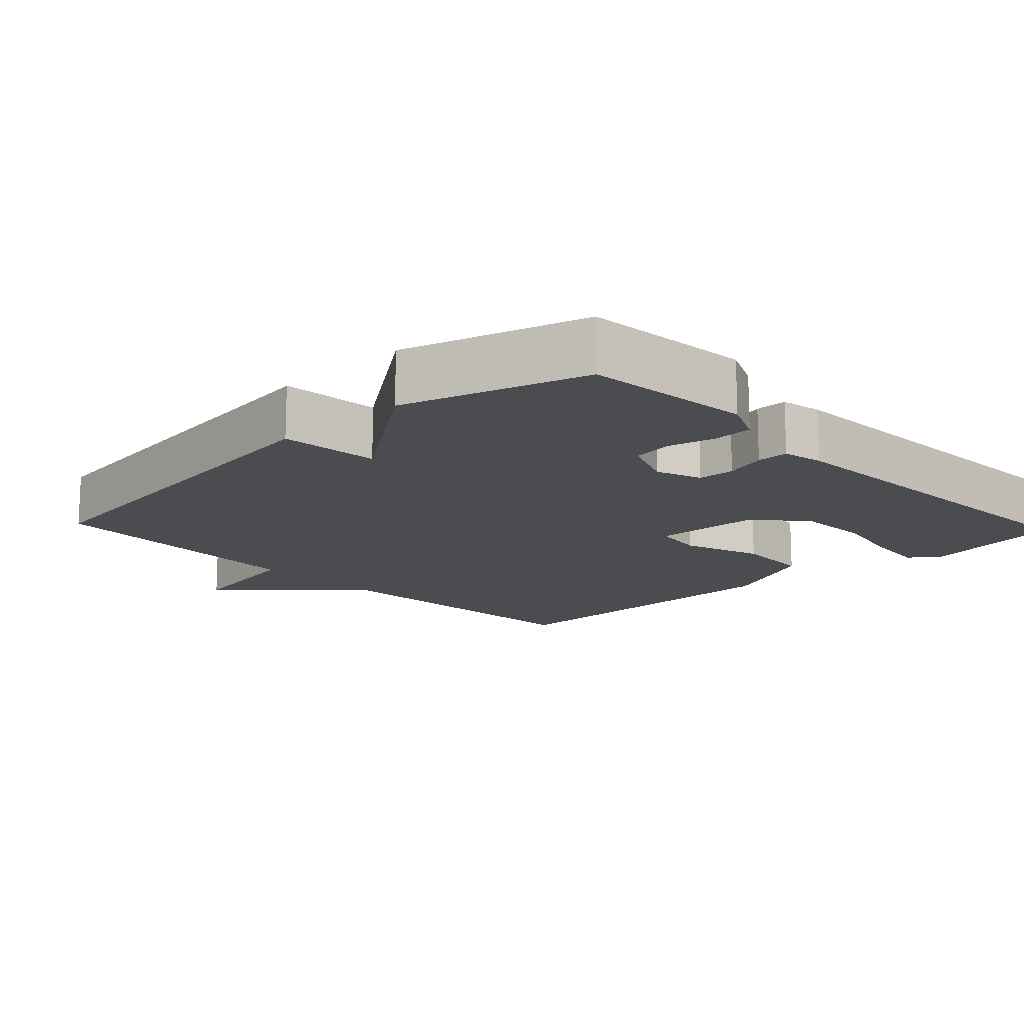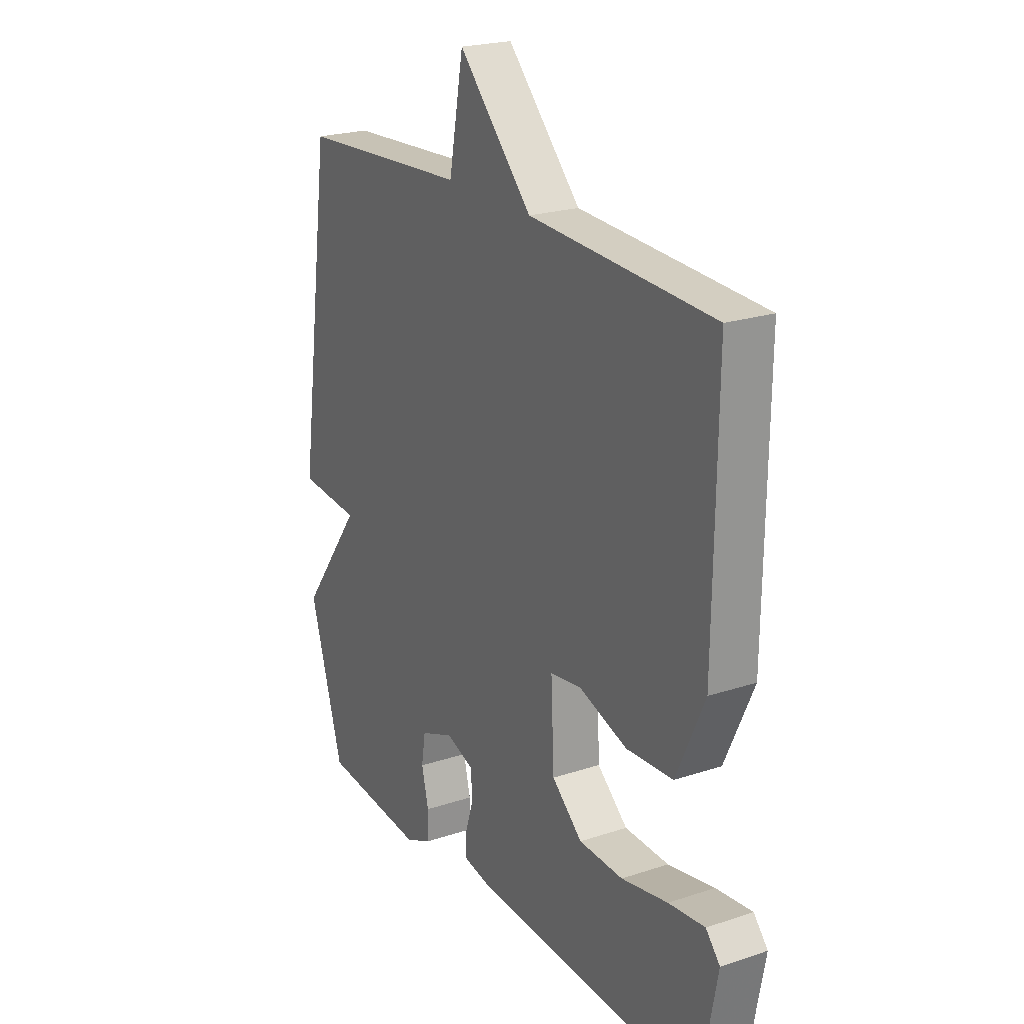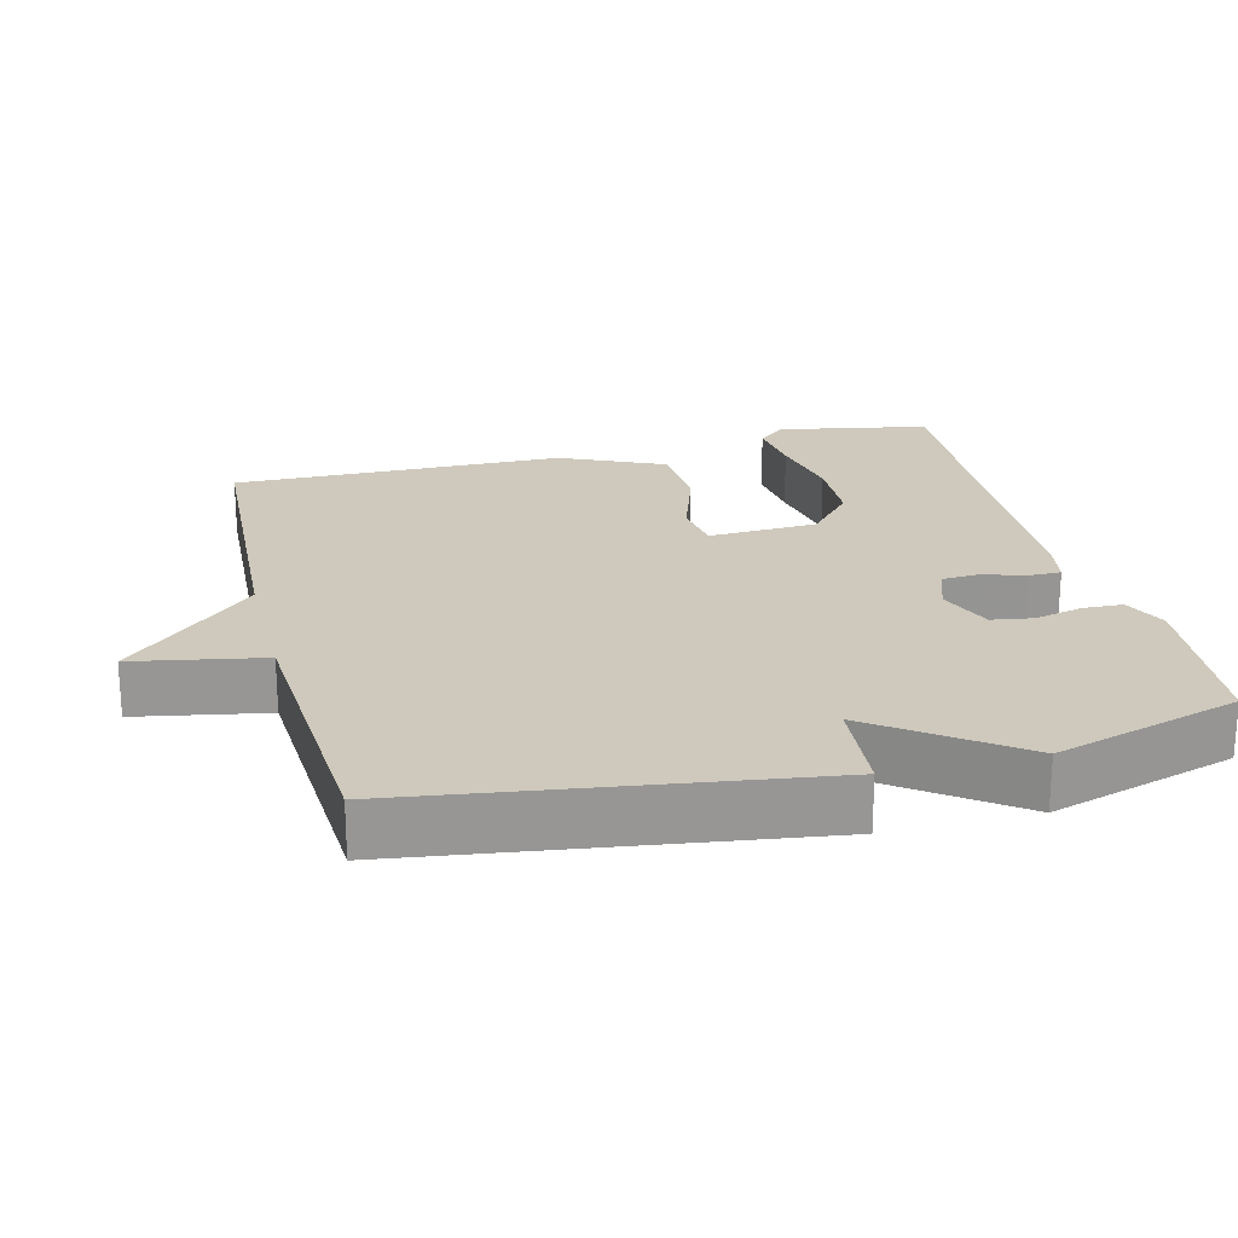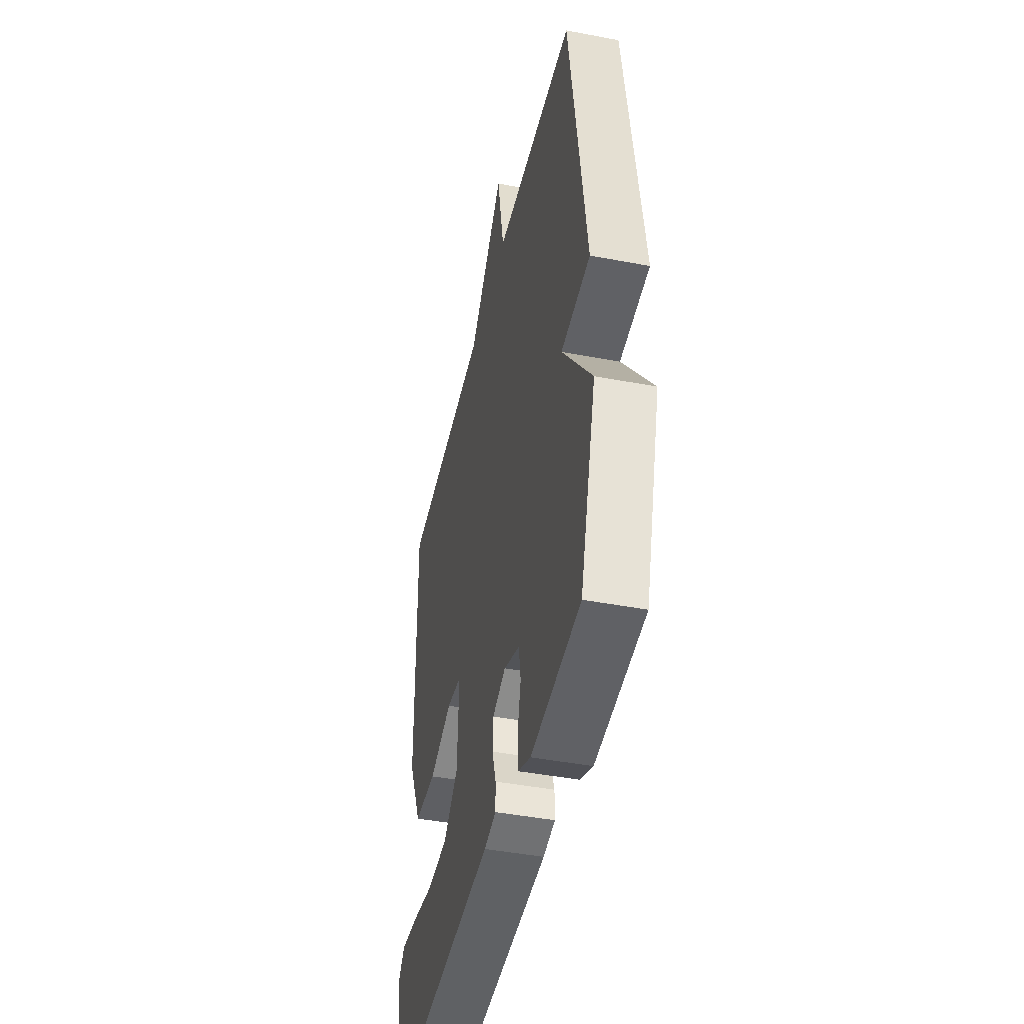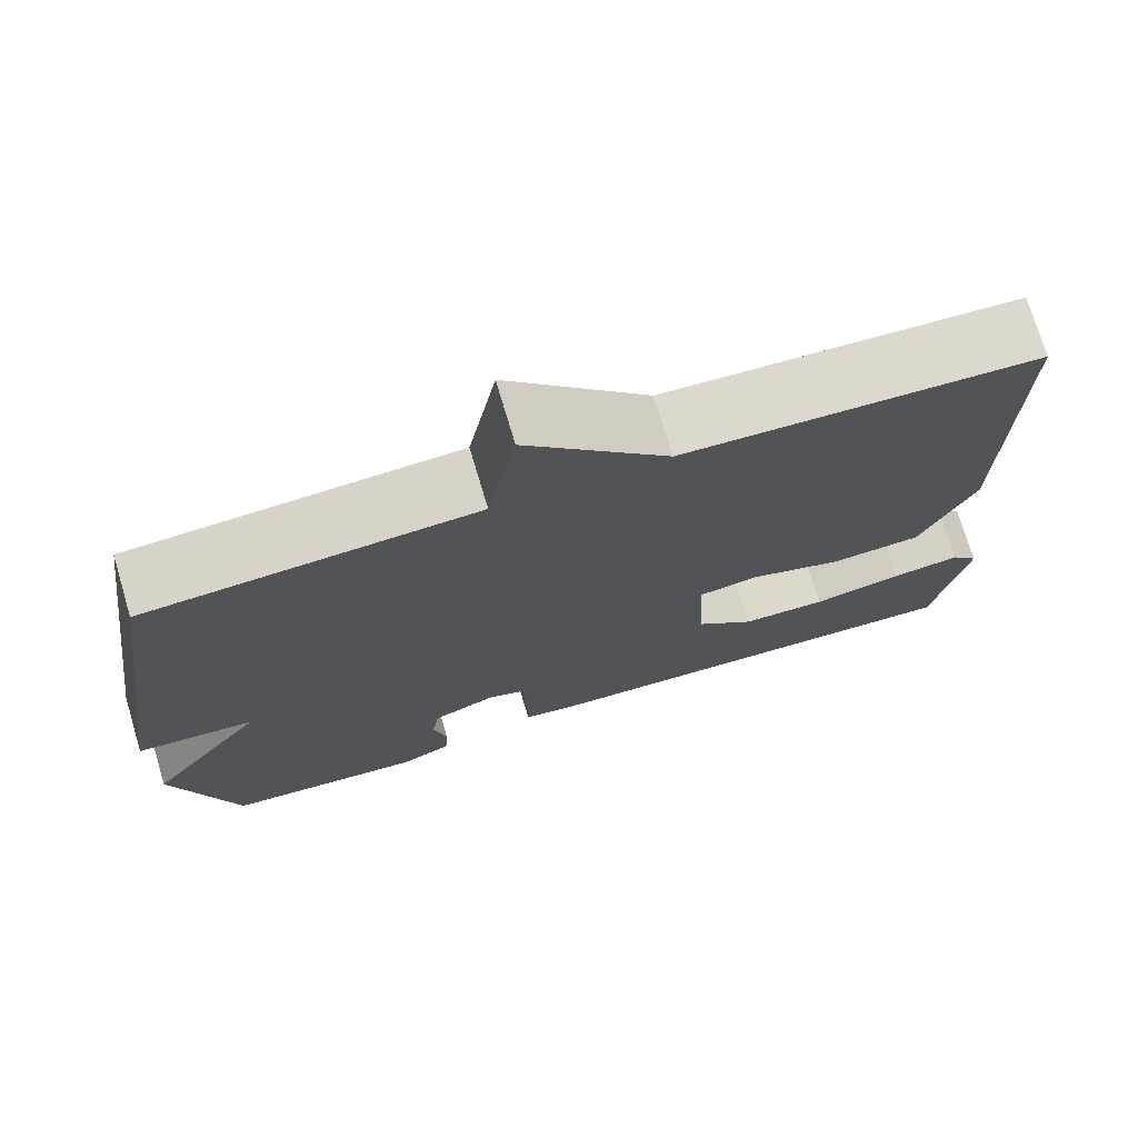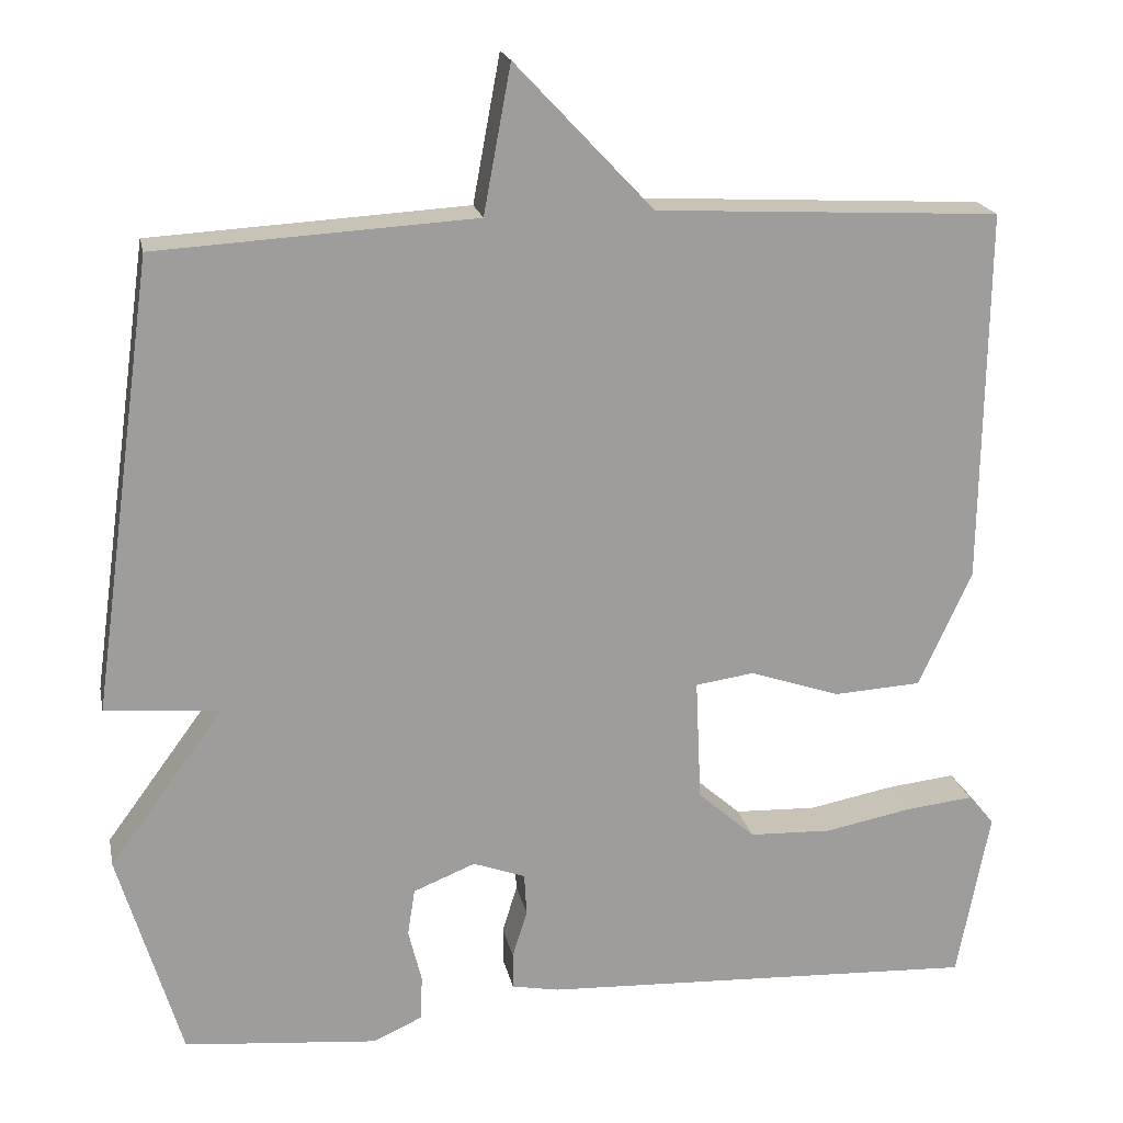
<metadata>
{"format":"obj","ext":"obj","renderer":"f3d","projection":"perspective","resolution":1024,"background":"white","views":[{"elev":-14.7,"azim":133.4,"up":"+Y"},{"elev":22.2,"azim":-120.0,"up":"+Z"},{"elev":22.5,"azim":75.8,"up":"+Y"},{"elev":-44.2,"azim":77.4,"up":"+Z"},{"elev":73.8,"azim":163.4,"up":"+Z"},{"elev":19.6,"azim":168.5,"up":"+Z"}]}
</metadata>
<code>
v -0.5 0.07 -0.5
v -0.539 0.07 -0.294
v -0.507 0.07 -0.257
v -0.425 0.07 -0.266
v -0.32 0.07 -0.286
v -0.22 0.07 -0.282
v -0.151 0.07 -0.221
v -0.144 0.07 -0.072
v -0.215 0.07 -0.062
v -0.324 0.07 -0.099
v -0.43 0.07 -0.093
v -0.494 0.07 0.047
v -0.5 0.07 0.5
v -0.084 0.07 0.522
v 0.083 0.07 0.699
v 0.116 0.07 0.522
v 0.5 0.07 0.5
v 0.576 0.07 -0.046
v 0.438 0.07 -0.058
v 0.576 0.07 -0.246
v 0.5 0.07 -0.5
v 0.266 0.07 -0.522
v 0.206 0.07 -0.495
v 0.204 0.07 -0.44
v 0.22 0.07 -0.375
v 0.211 0.07 -0.318
v 0.136 0.07 -0.288
v 0.073 0.07 -0.311
v 0.07 0.07 -0.362
v 0.088 0.07 -0.42
v 0.088 0.07 -0.464
v 0.031 0.07 -0.475
v -0.5 0 -0.5
v -0.539 0 -0.294
v -0.507 0 -0.257
v -0.425 0 -0.266
v -0.32 0 -0.286
v -0.22 0 -0.282
v -0.151 0 -0.221
v -0.144 0 -0.072
v -0.215 0 -0.062
v -0.324 0 -0.099
v -0.43 0 -0.093
v -0.494 0 0.047
v -0.5 0 0.5
v -0.084 0 0.522
v 0.083 0 0.699
v 0.116 0 0.522
v 0.5 0 0.5
v 0.576 0 -0.046
v 0.438 0 -0.058
v 0.576 0 -0.246
v 0.5 0 -0.5
v 0.266 0 -0.522
v 0.206 0 -0.495
v 0.204 0 -0.44
v 0.22 0 -0.375
v 0.211 0 -0.318
v 0.136 0 -0.288
v 0.073 0 -0.311
v 0.07 0 -0.362
v 0.088 0 -0.42
v 0.088 0 -0.464
v 0.031 0 -0.475
f 3 4 5
f 2 3 5
f 1 2 5
f 32 1 5
f 31 32 5
f 30 31 5
f 29 30 5
f 28 29 5 6
f 27 28 6 7
f 23 24 25
f 22 23 25
f 21 22 25
f 20 21 25
f 19 20 25
f 19 25 26
f 16 17 18 19
f 16 19 26 27
f 27 7 8
f 16 27 8
f 15 16 8
f 14 15 8
f 12 13 14
f 11 12 14
f 10 11 14
f 9 10 14
f 8 9 14
f 37 36 35
f 37 35 34
f 37 34 33
f 37 33 64
f 37 64 63
f 37 63 62
f 37 62 61
f 38 37 61 60
f 39 38 60 59
f 57 56 55
f 57 55 54
f 57 54 53
f 57 53 52
f 57 52 51
f 58 57 51
f 51 50 49 48
f 59 58 51 48
f 40 39 59
f 40 59 48
f 40 48 47
f 40 47 46
f 46 45 44
f 46 44 43
f 46 43 42
f 46 42 41
f 46 41 40
f 1 33 34 2
f 2 34 35 3
f 3 35 36 4
f 4 36 37 5
f 5 37 38 6
f 6 38 39 7
f 7 39 40 8
f 8 40 41 9
f 9 41 42 10
f 10 42 43 11
f 11 43 44 12
f 12 44 45 13
f 13 45 46 14
f 14 46 47 15
f 15 47 48 16
f 16 48 49 17
f 17 49 50 18
f 18 50 51 19
f 19 51 52 20
f 20 52 53 21
f 21 53 54 22
f 22 54 55 23
f 23 55 56 24
f 24 56 57 25
f 25 57 58 26
f 26 58 59 27
f 27 59 60 28
f 28 60 61 29
f 29 61 62 30
f 30 62 63 31
f 31 63 64 32
f 32 64 33 1

</code>
